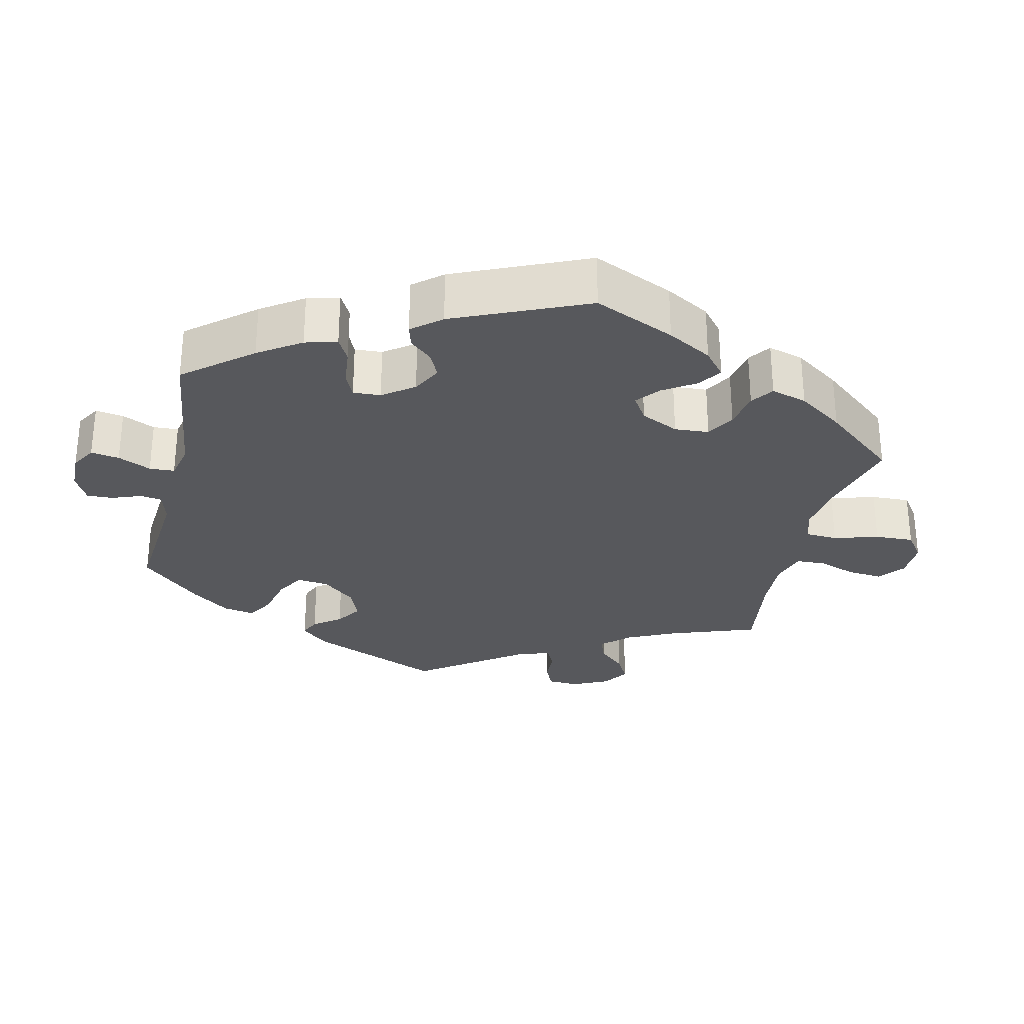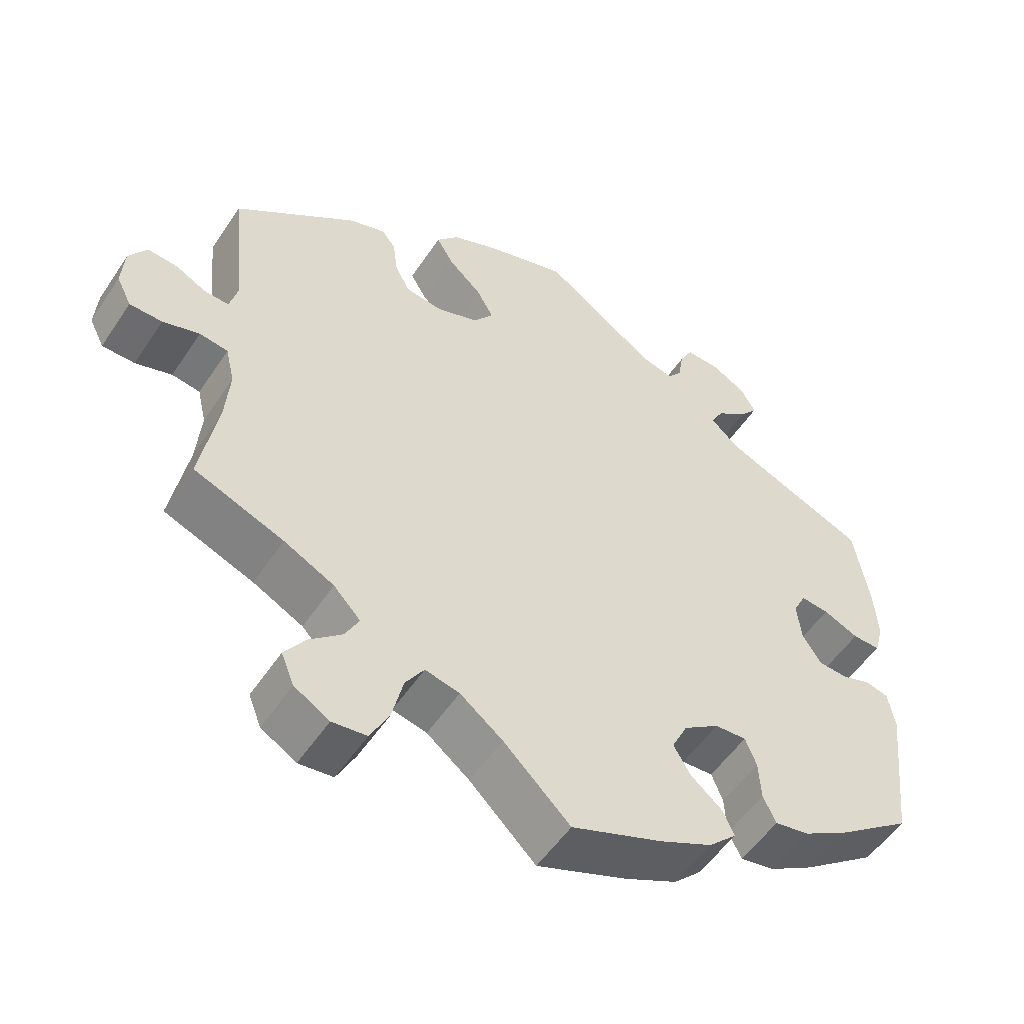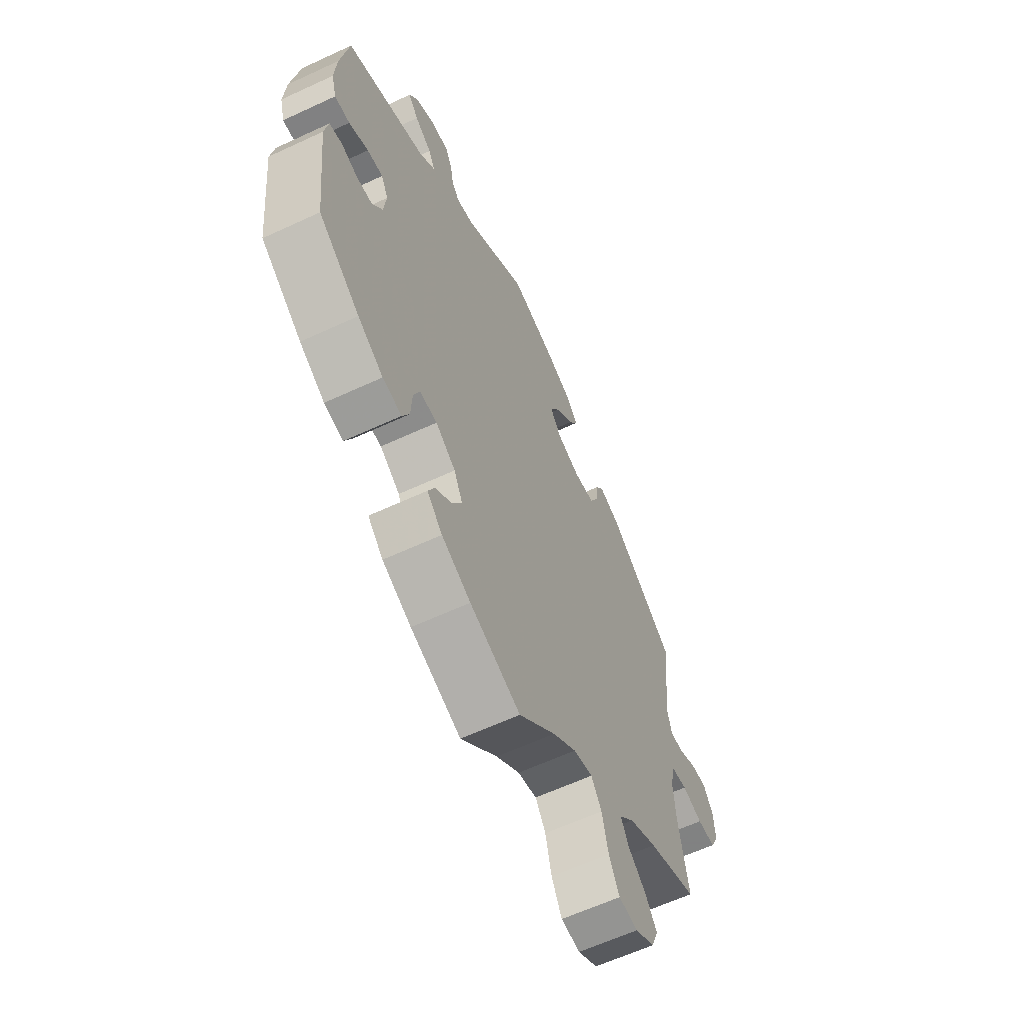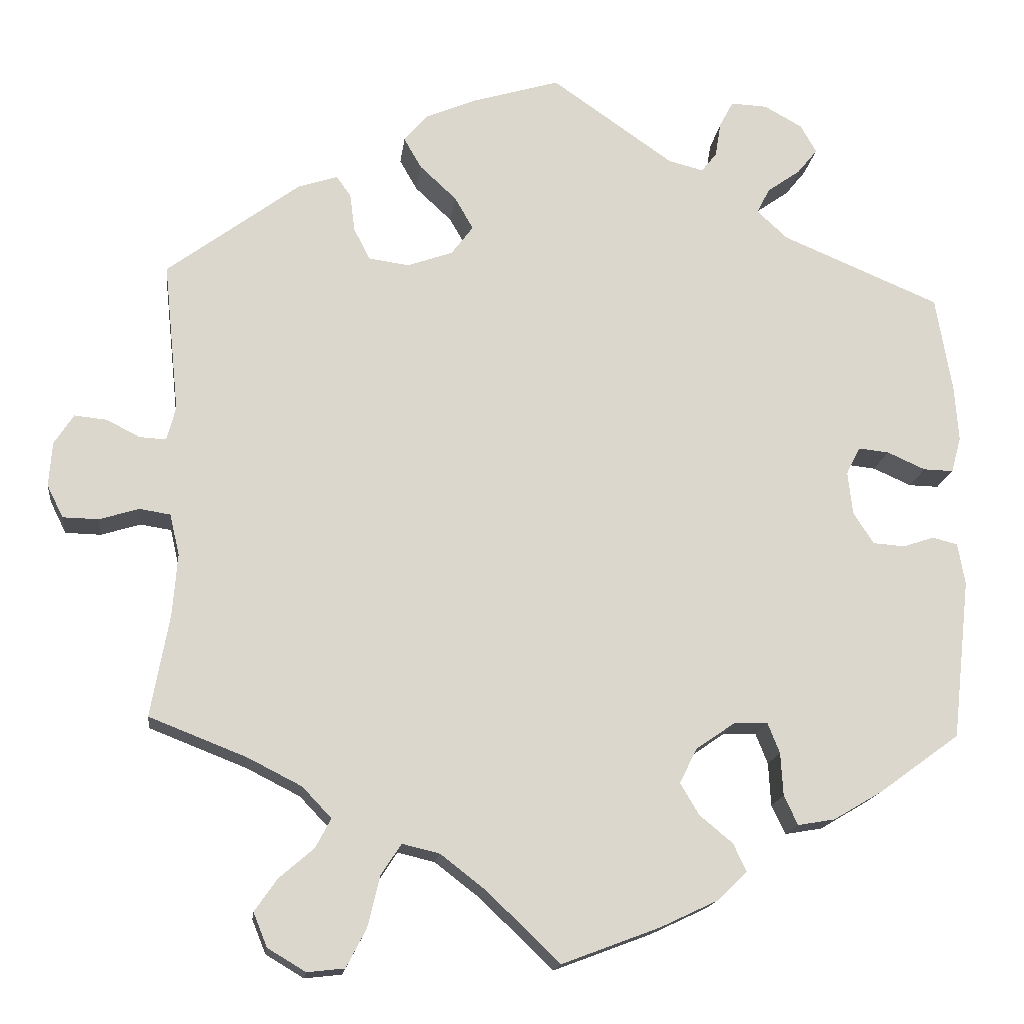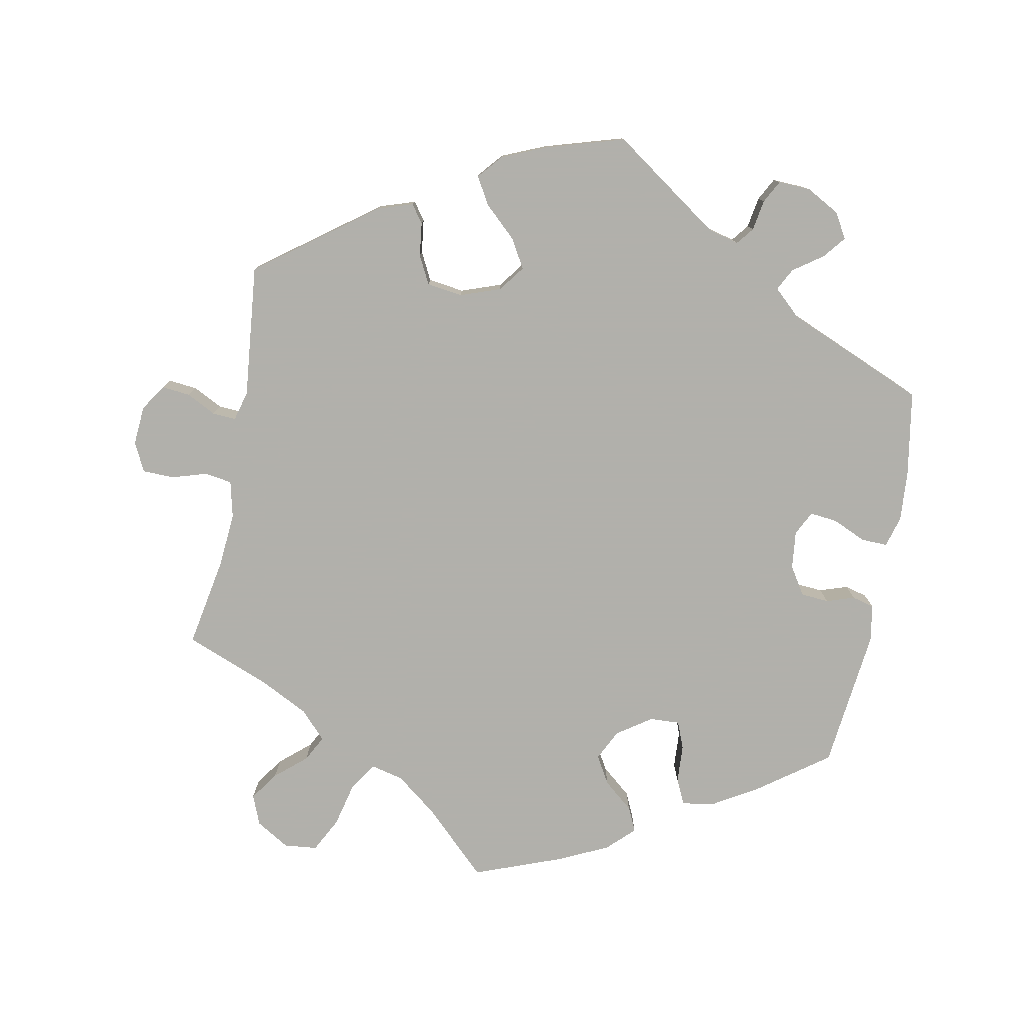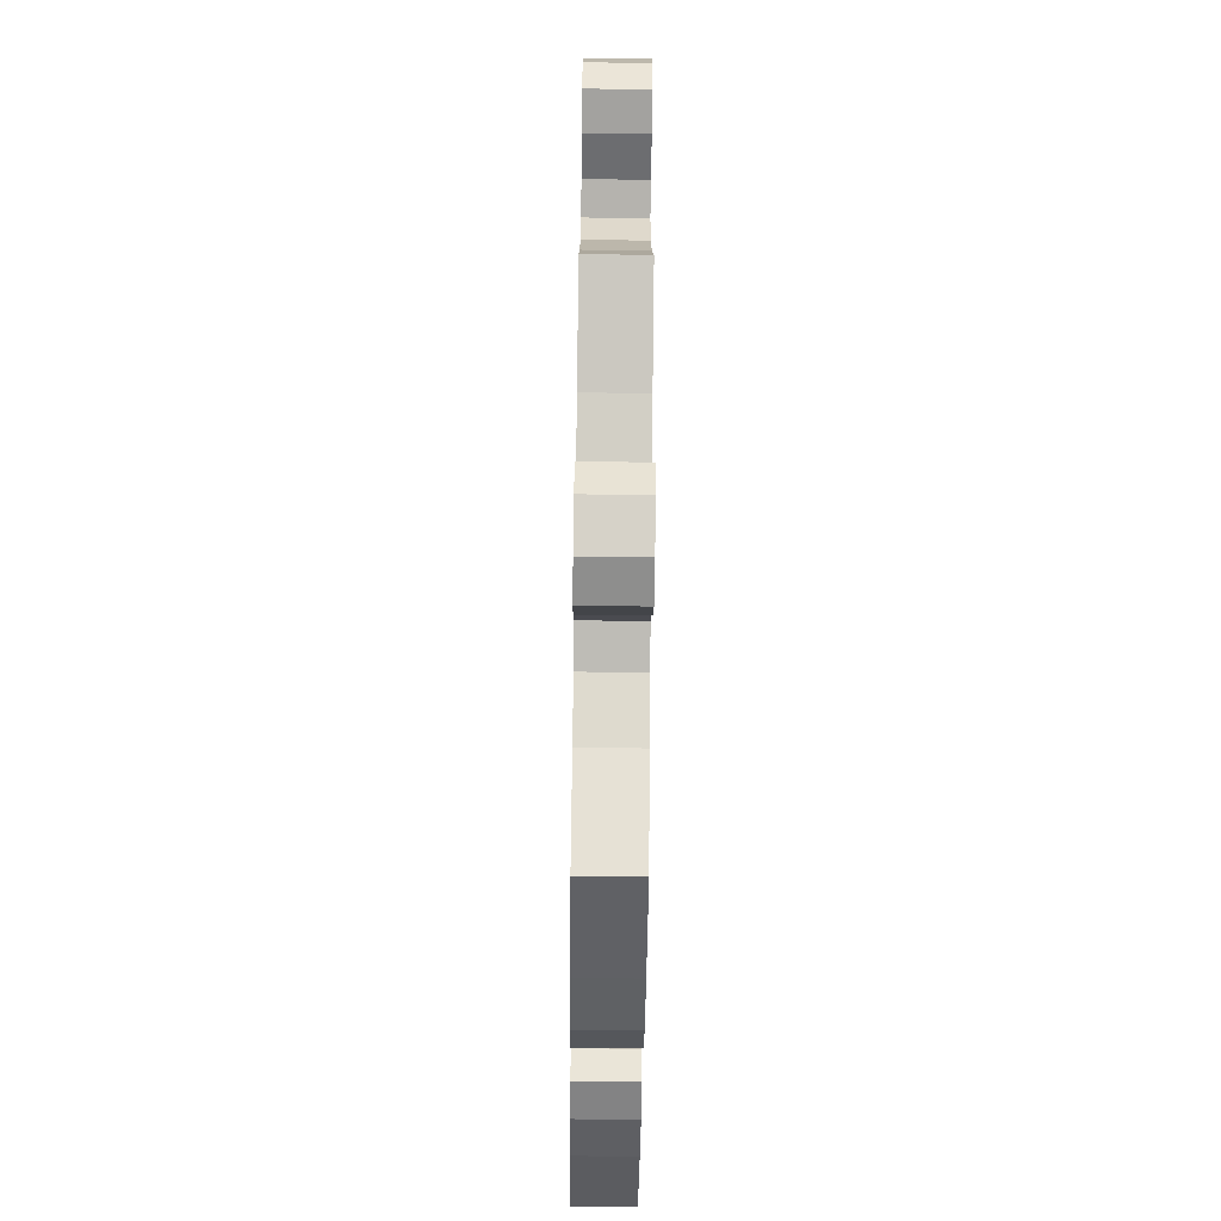
<metadata>
{"format":"obj","ext":"obj","renderer":"f3d","projection":"perspective","resolution":1024,"background":"white","views":[{"elev":-28.8,"azim":106.9,"up":"+Y"},{"elev":-53.2,"azim":-32.9,"up":"+Z"},{"elev":-61.7,"azim":115.3,"up":"+Z"},{"elev":-16.4,"azim":-6.8,"up":"+Z"},{"elev":-78.5,"azim":-10.9,"up":"+Y"},{"elev":-71.1,"azim":-90.7,"up":"+Z"}]}
</metadata>
<code>
v 0.151 0.07 0.473
v 0.194 0.07 0.462
v 0.213 0.07 0.486
v 0.22 0.07 0.529
v 0.237 0.07 0.561
v 0.282 0.07 0.559
v 0.329 0.07 0.533
v 0.349 0.07 0.498
v 0.324 0.07 0.467
v 0.283 0.07 0.438
v 0.267 0.07 0.407
v 0.305 0.07 0.372
v 0.5 0.07 0.29
v 0.52 0.07 0.172
v 0.525 0.07 0.102
v 0.513 0.07 0.058
v 0.476 0.07 0.059
v 0.429 0.07 0.08
v 0.391 0.07 0.084
v 0.374 0.07 0.05
v 0.38 0.07 -0.003
v 0.405 0.07 -0.042
v 0.444 0.07 -0.045
v 0.483 0.07 -0.032
v 0.514 0.07 -0.04
v 0.523 0.07 -0.091
v 0.501 0.07 -0.289
v 0.402 0.07 -0.361
v 0.341 0.07 -0.397
v 0.295 0.07 -0.405
v 0.278 0.07 -0.369
v 0.275 0.07 -0.316
v 0.26 0.07 -0.278
v 0.218 0.07 -0.28
v 0.17 0.07 -0.313
v 0.149 0.07 -0.356
v 0.172 0.07 -0.395
v 0.213 0.07 -0.429
v 0.229 0.07 -0.463
v 0.192 0.07 -0.499
v 0.122 0.07 -0.532
v 0 0.07 -0.578
v -0.089 0.07 -0.492
v -0.146 0.07 -0.448
v -0.192 0.07 -0.437
v -0.217 0.07 -0.475
v -0.232 0.07 -0.538
v -0.257 0.07 -0.586
v -0.303 0.07 -0.591
v -0.35 0.07 -0.563
v -0.367 0.07 -0.521
v -0.339 0.07 -0.481
v -0.296 0.07 -0.444
v -0.277 0.07 -0.408
v -0.313 0.07 -0.37
v -0.38 0.07 -0.336
v -0.5 0.07 -0.289
v -0.477 0.07 -0.162
v -0.471 0.07 -0.086
v -0.483 0.07 -0.035
v -0.521 0.07 -0.029
v -0.57 0.07 -0.044
v -0.614 0.07 -0.043
v -0.634 0.07 -0.003
v -0.63 0.07 0.052
v -0.606 0.07 0.089
v -0.566 0.07 0.085
v -0.525 0.07 0.064
v -0.492 0.07 0.062
v -0.481 0.07 0.104
v -0.5 0.07 0.289
v -0.336 0.07 0.411
v -0.287 0.07 0.427
v -0.269 0.07 0.402
v -0.263 0.07 0.355
v -0.243 0.07 0.316
v -0.193 0.07 0.309
v -0.137 0.07 0.329
v -0.11 0.07 0.365
v -0.133 0.07 0.405
v -0.178 0.07 0.447
v -0.2 0.07 0.485
v -0.171 0.07 0.519
v -0.11 0.07 0.545
v 0 0.07 0.578
v 0.151 0 0.473
v 0.194 0 0.462
v 0.213 0 0.486
v 0.22 0 0.529
v 0.237 0 0.561
v 0.282 0 0.559
v 0.329 0 0.533
v 0.349 0 0.498
v 0.324 0 0.467
v 0.283 0 0.438
v 0.267 0 0.407
v 0.305 0 0.372
v 0.5 0 0.29
v 0.52 0 0.172
v 0.525 0 0.102
v 0.513 0 0.058
v 0.476 0 0.059
v 0.429 0 0.08
v 0.391 0 0.084
v 0.374 0 0.05
v 0.38 0 -0.003
v 0.405 0 -0.042
v 0.444 0 -0.045
v 0.483 0 -0.032
v 0.514 0 -0.04
v 0.523 0 -0.091
v 0.501 0 -0.289
v 0.402 0 -0.361
v 0.341 0 -0.397
v 0.295 0 -0.405
v 0.278 0 -0.369
v 0.275 0 -0.316
v 0.26 0 -0.278
v 0.218 0 -0.28
v 0.17 0 -0.313
v 0.149 0 -0.356
v 0.172 0 -0.395
v 0.213 0 -0.429
v 0.229 0 -0.463
v 0.192 0 -0.499
v 0.122 0 -0.532
v 0 0 -0.578
v -0.089 0 -0.492
v -0.146 0 -0.448
v -0.192 0 -0.437
v -0.217 0 -0.475
v -0.232 0 -0.538
v -0.257 0 -0.586
v -0.303 0 -0.591
v -0.35 0 -0.563
v -0.367 0 -0.521
v -0.339 0 -0.481
v -0.296 0 -0.444
v -0.277 0 -0.408
v -0.313 0 -0.37
v -0.38 0 -0.336
v -0.5 0 -0.289
v -0.477 0 -0.162
v -0.471 0 -0.086
v -0.483 0 -0.035
v -0.521 0 -0.029
v -0.57 0 -0.044
v -0.614 0 -0.043
v -0.634 0 -0.003
v -0.63 0 0.052
v -0.606 0 0.089
v -0.566 0 0.085
v -0.525 0 0.064
v -0.492 0 0.062
v -0.481 0 0.104
v -0.5 0 0.289
v -0.336 0 0.411
v -0.287 0 0.427
v -0.269 0 0.402
v -0.263 0 0.355
v -0.243 0 0.316
v -0.193 0 0.309
v -0.137 0 0.329
v -0.11 0 0.365
v -0.133 0 0.405
v -0.178 0 0.447
v -0.2 0 0.485
v -0.171 0 0.519
v -0.11 0 0.545
v 0 0 0.578
f 84 85 1
f 83 84 1
f 80 81 82 83
f 79 80 83 1
f 78 79 1 2
f 72 73 74 75
f 70 71 72 75
f 69 70 75 76
f 65 66 67 68
f 65 68 69
f 64 65 69
f 61 62 63 64
f 60 61 64 69
f 59 60 69 76
f 56 57 58
f 55 56 58 59
f 54 55 59 76
f 50 51 52 53
f 50 53 54
f 49 50 54
f 46 47 48 49
f 45 46 49 54
f 44 45 54 76
f 40 41 42 43
f 37 38 39 40
f 36 37 40 43
f 35 36 43 44
f 29 30 31 32
f 29 32 33
f 28 29 33
f 27 28 33
f 26 27 33
f 23 24 25 26
f 22 23 26 33
f 21 22 33 34
f 15 16 17 18
f 15 18 19
f 12 13 14 15
f 11 12 15 19
f 7 8 9 10
f 7 10 11
f 6 7 11
f 3 4 5 6
f 2 3 6 11
f 78 2 11 19
f 35 44 76 77
f 20 21 34 35
f 35 77 78
f 19 20 35 78
f 86 170 169
f 86 169 168
f 168 167 166 165
f 86 168 165 164
f 87 86 164 163
f 160 159 158 157
f 160 157 156 155
f 161 160 155 154
f 153 152 151 150
f 154 153 150
f 154 150 149
f 149 148 147 146
f 154 149 146 145
f 161 154 145 144
f 143 142 141
f 144 143 141 140
f 161 144 140 139
f 138 137 136 135
f 139 138 135
f 139 135 134
f 134 133 132 131
f 139 134 131 130
f 161 139 130 129
f 128 127 126 125
f 125 124 123 122
f 128 125 122 121
f 129 128 121 120
f 117 116 115 114
f 118 117 114
f 118 114 113
f 118 113 112
f 118 112 111
f 111 110 109 108
f 118 111 108 107
f 119 118 107 106
f 103 102 101 100
f 104 103 100
f 100 99 98 97
f 104 100 97 96
f 95 94 93 92
f 96 95 92
f 96 92 91
f 91 90 89 88
f 96 91 88 87
f 104 96 87 163
f 162 161 129 120
f 120 119 106 105
f 163 162 120
f 163 120 105 104
f 1 86 87 2
f 2 87 88 3
f 3 88 89 4
f 4 89 90 5
f 5 90 91 6
f 6 91 92 7
f 7 92 93 8
f 8 93 94 9
f 9 94 95 10
f 10 95 96 11
f 11 96 97 12
f 12 97 98 13
f 13 98 99 14
f 14 99 100 15
f 15 100 101 16
f 16 101 102 17
f 17 102 103 18
f 18 103 104 19
f 19 104 105 20
f 20 105 106 21
f 21 106 107 22
f 22 107 108 23
f 23 108 109 24
f 24 109 110 25
f 25 110 111 26
f 26 111 112 27
f 27 112 113 28
f 28 113 114 29
f 29 114 115 30
f 30 115 116 31
f 31 116 117 32
f 32 117 118 33
f 33 118 119 34
f 34 119 120 35
f 35 120 121 36
f 36 121 122 37
f 37 122 123 38
f 38 123 124 39
f 39 124 125 40
f 40 125 126 41
f 41 126 127 42
f 42 127 128 43
f 43 128 129 44
f 44 129 130 45
f 45 130 131 46
f 46 131 132 47
f 47 132 133 48
f 48 133 134 49
f 49 134 135 50
f 50 135 136 51
f 51 136 137 52
f 52 137 138 53
f 53 138 139 54
f 54 139 140 55
f 55 140 141 56
f 56 141 142 57
f 57 142 143 58
f 58 143 144 59
f 59 144 145 60
f 60 145 146 61
f 61 146 147 62
f 62 147 148 63
f 63 148 149 64
f 64 149 150 65
f 65 150 151 66
f 66 151 152 67
f 67 152 153 68
f 68 153 154 69
f 69 154 155 70
f 70 155 156 71
f 71 156 157 72
f 72 157 158 73
f 73 158 159 74
f 74 159 160 75
f 75 160 161 76
f 76 161 162 77
f 77 162 163 78
f 78 163 164 79
f 79 164 165 80
f 80 165 166 81
f 81 166 167 82
f 82 167 168 83
f 83 168 169 84
f 84 169 170 85
f 85 170 86 1

</code>
